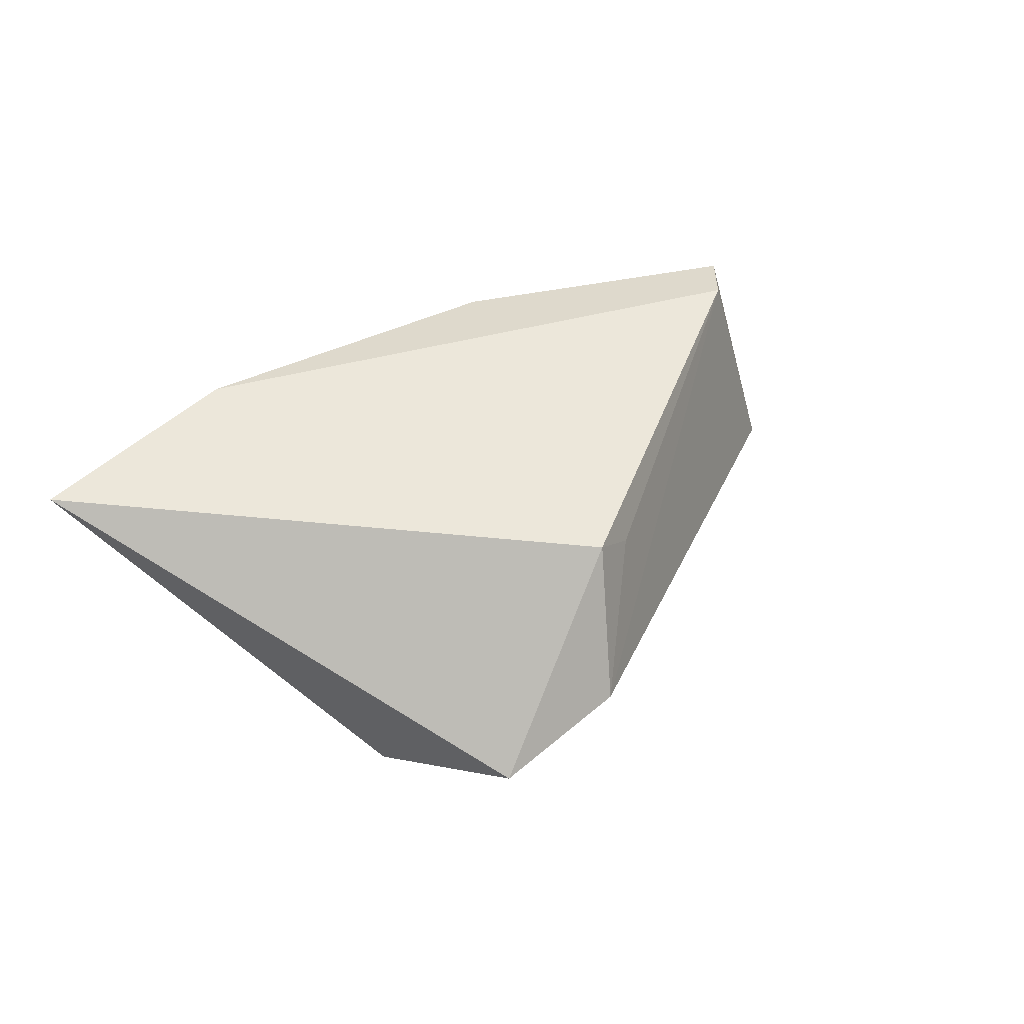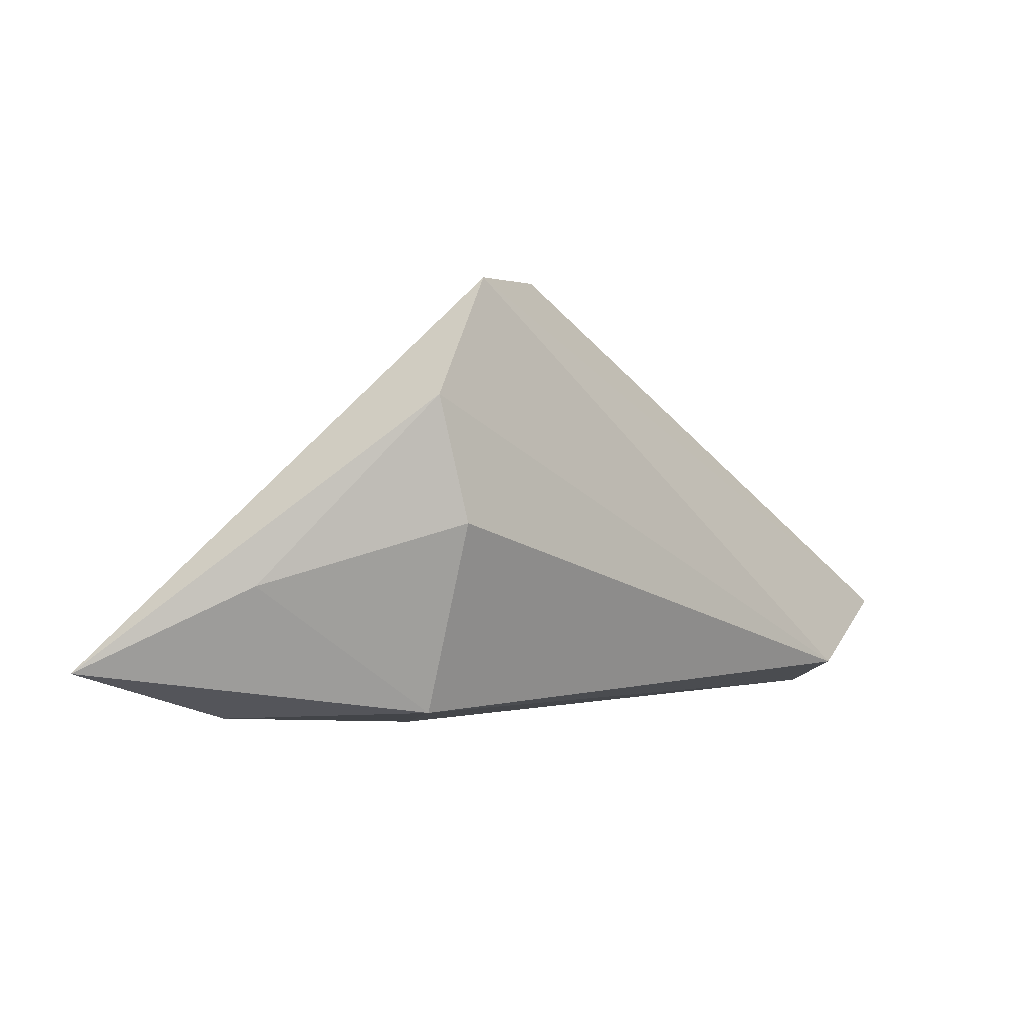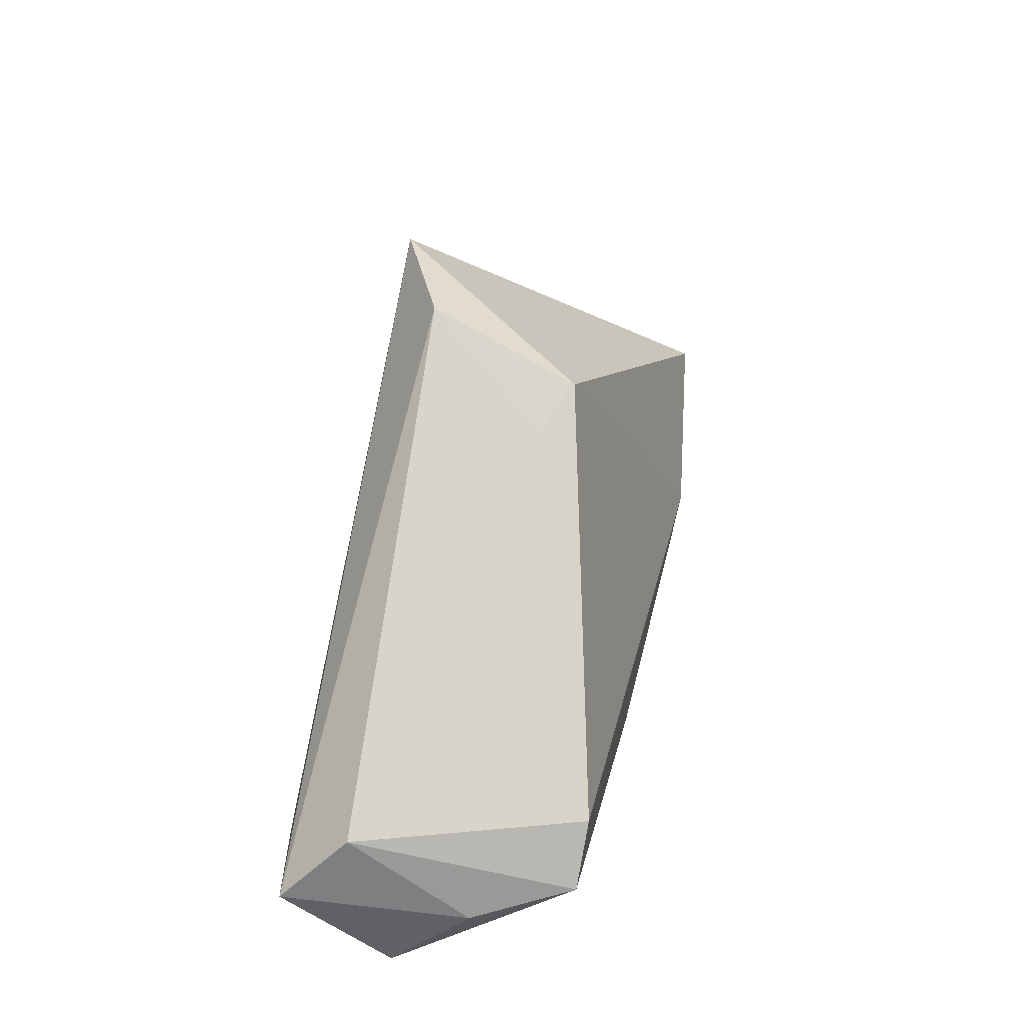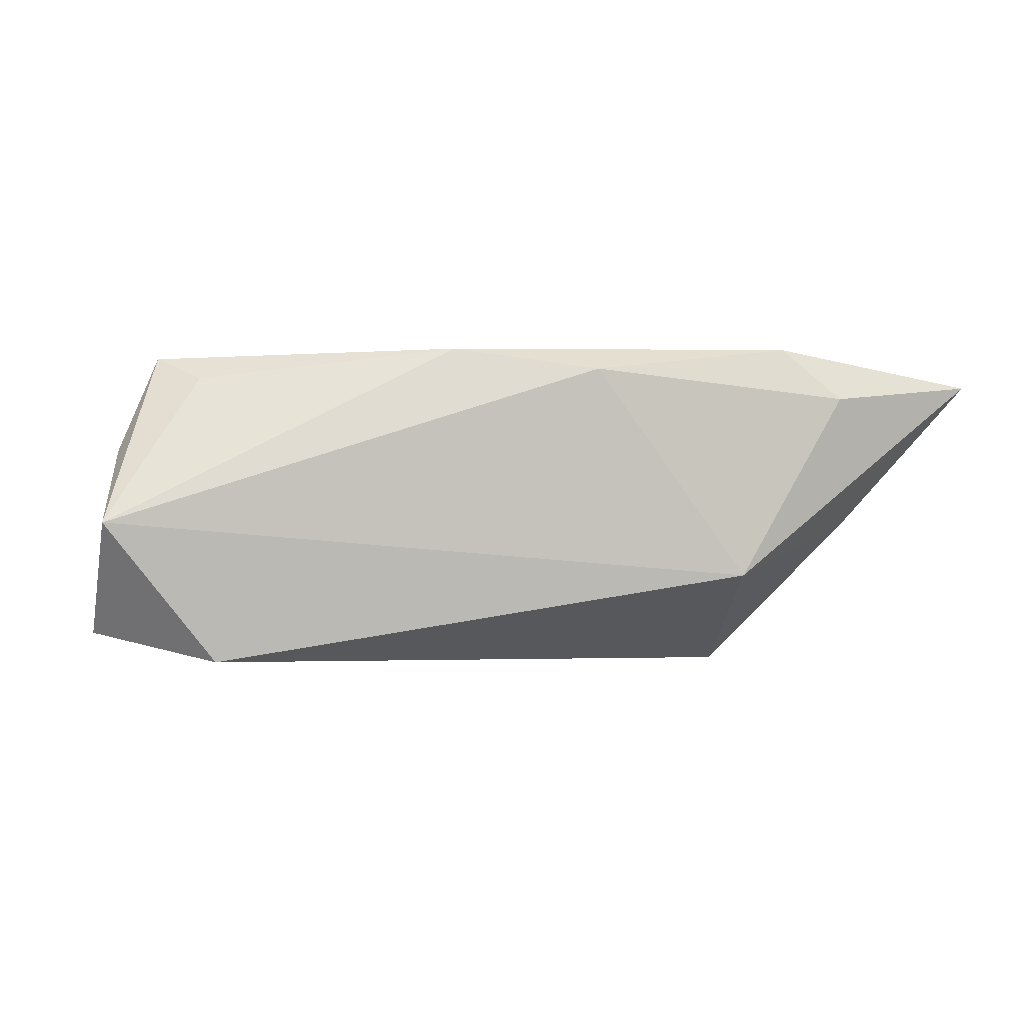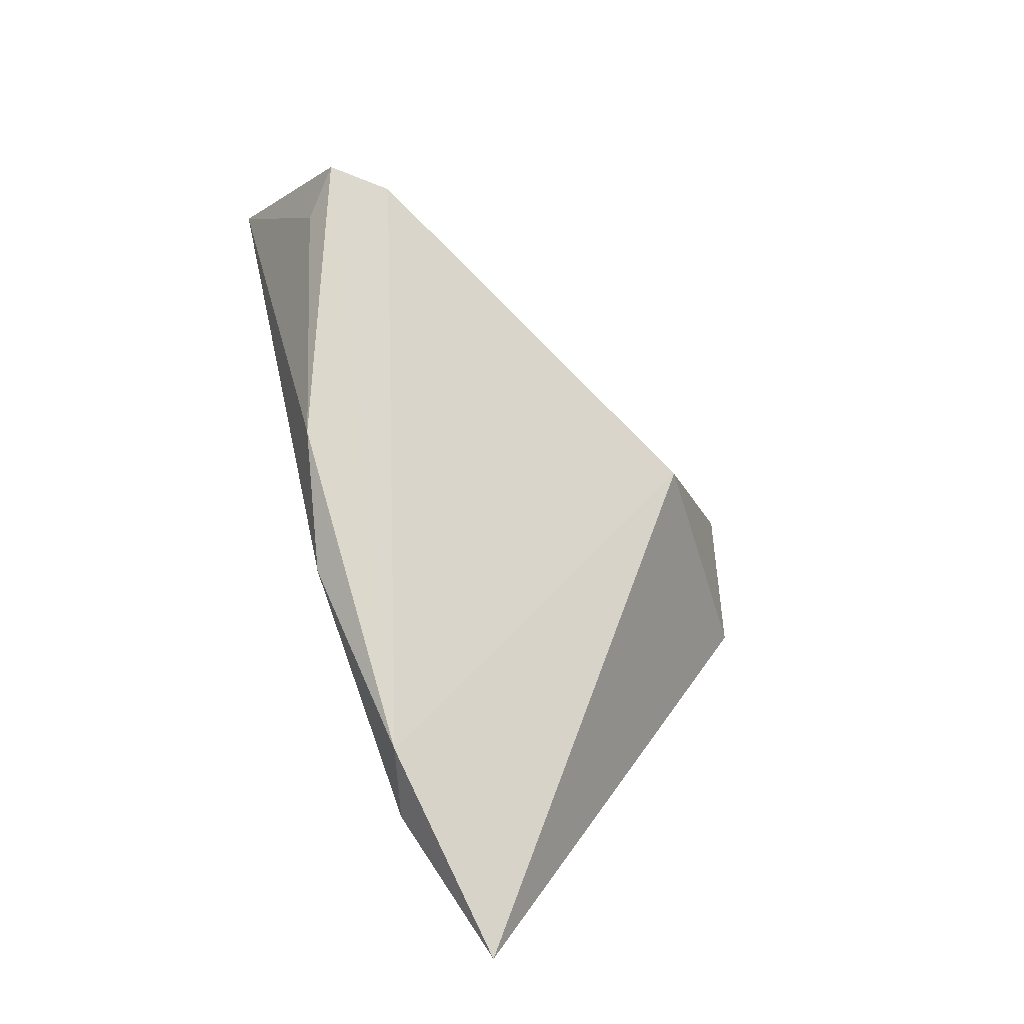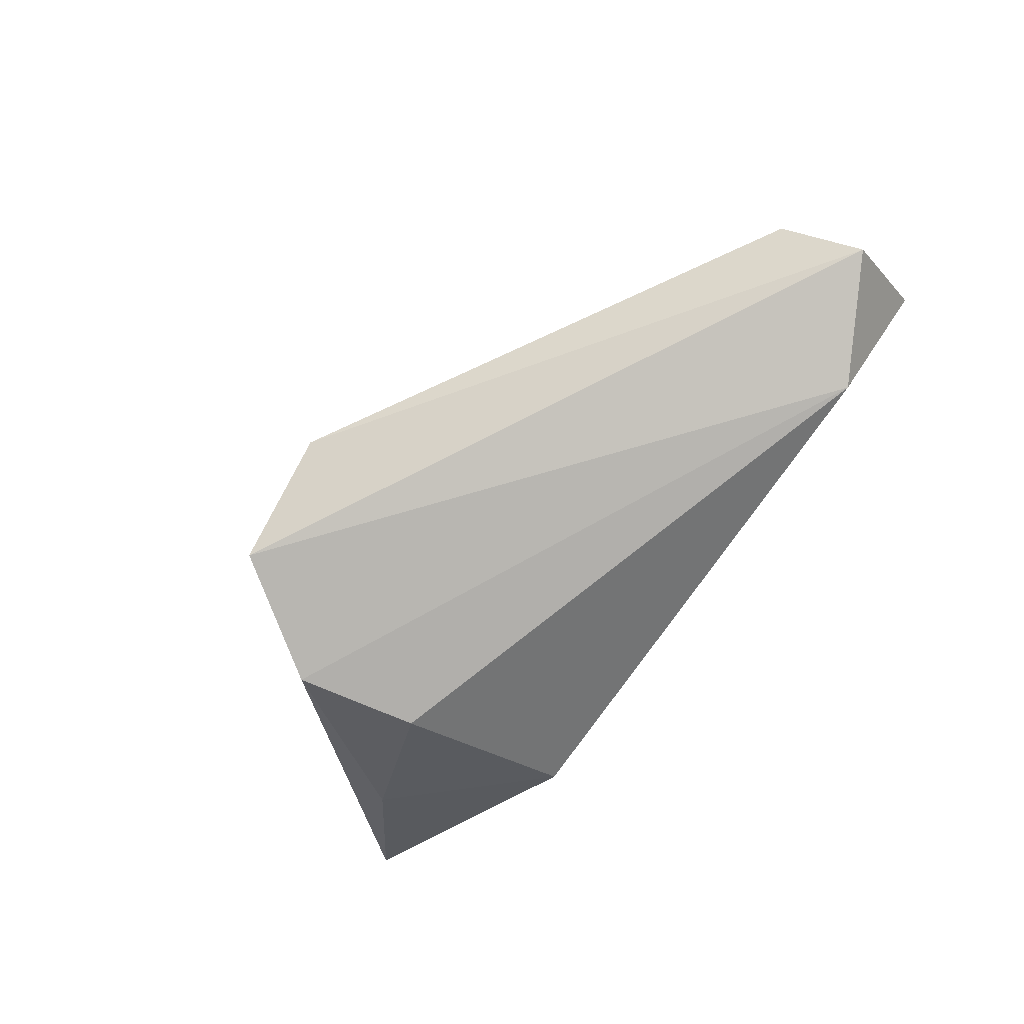
<metadata>
{"format":"obj","ext":"obj","renderer":"f3d","projection":"perspective","resolution":1024,"background":"white","views":[{"elev":33.6,"azim":137.4,"up":"+Z"},{"elev":-7.1,"azim":135.5,"up":"+Y"},{"elev":50.0,"azim":-78.0,"up":"+Y"},{"elev":-3.3,"azim":-15.2,"up":"+Z"},{"elev":73.3,"azim":70.3,"up":"+Z"},{"elev":-78.2,"azim":-130.2,"up":"+Z"}]}
</metadata>
<code>
v -0.04289 -0.007405 0.01706
v 0.007202 0.02882 0.008504
v -0.04182 0.004042 0.02028
v 0.0005202 0.02675 0.005462
v -0.05542 -0.01522 -0.002226
v 0.03302 -0.02017 0.02182
v -0.04119 -0.01339 -0.01953
v 0.03041 0.0007998 -0.01953
v 0.02667 0.03185 -0.01816
v 0.04042 -0.02218 0.01523
v -0.01142 -0.01752 0.02069
v -0.0558 -0.003611 -0.01586
v 0.02662 -0.0216 -0.008388
v 0.03517 0.01592 -0.01953
v -0.04789 -0.002348 0.02002
v -0.05143 0.00509 -0.007772
v 0.04763 -0.006655 -0.0005913
v 0.006553 -0.02218 0.01813
v 0.06131 -0.017 0.01794
v -0.053 -0.005188 0.007575
v 0.01106 0.035 -0.01091
f 19 9 2
f 19 13 17
f 3 16 15
f 5 13 18
f 18 11 5
f 7 13 5
f 21 16 3
f 21 2 9
f 5 11 1
f 1 15 5
f 11 15 1
f 5 15 20
f 20 15 16
f 10 13 19
f 10 18 13
f 9 7 12
f 12 21 9
f 16 21 12
f 12 7 5
f 5 20 12
f 12 20 16
f 3 2 4
f 4 21 3
f 2 21 4
f 13 7 8
f 8 17 13
f 6 10 19
f 18 10 6
f 19 2 6
f 11 18 6
f 6 2 3
f 3 15 6
f 6 15 11
f 14 7 9
f 14 8 7
f 17 8 14
f 14 9 19
f 19 17 14

</code>
